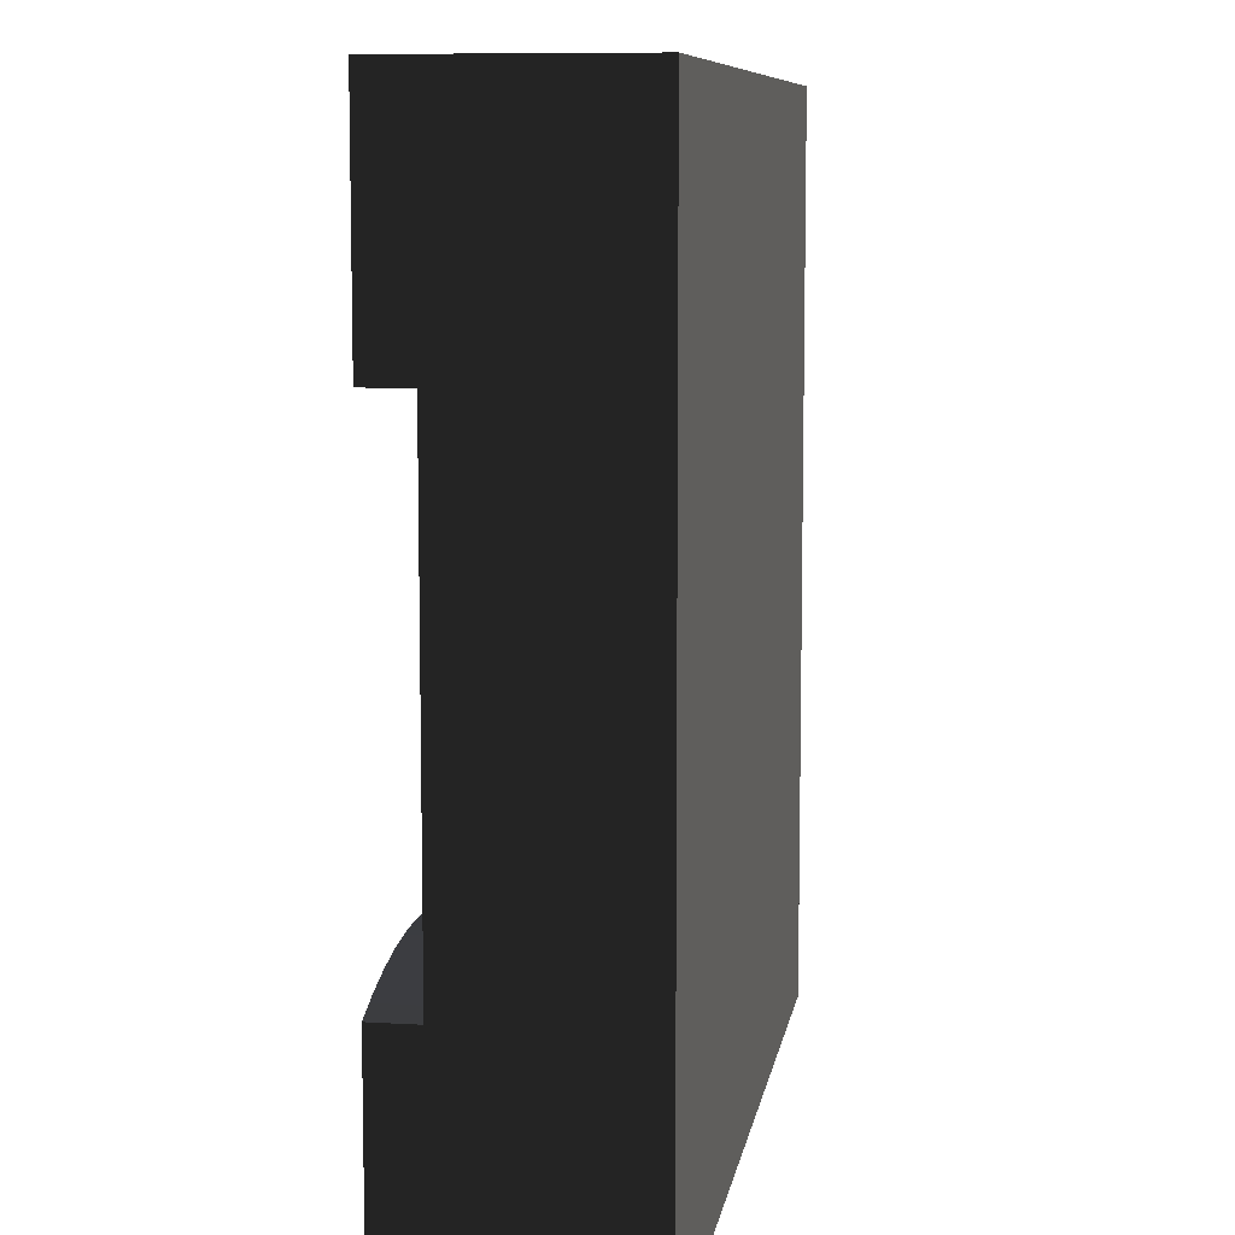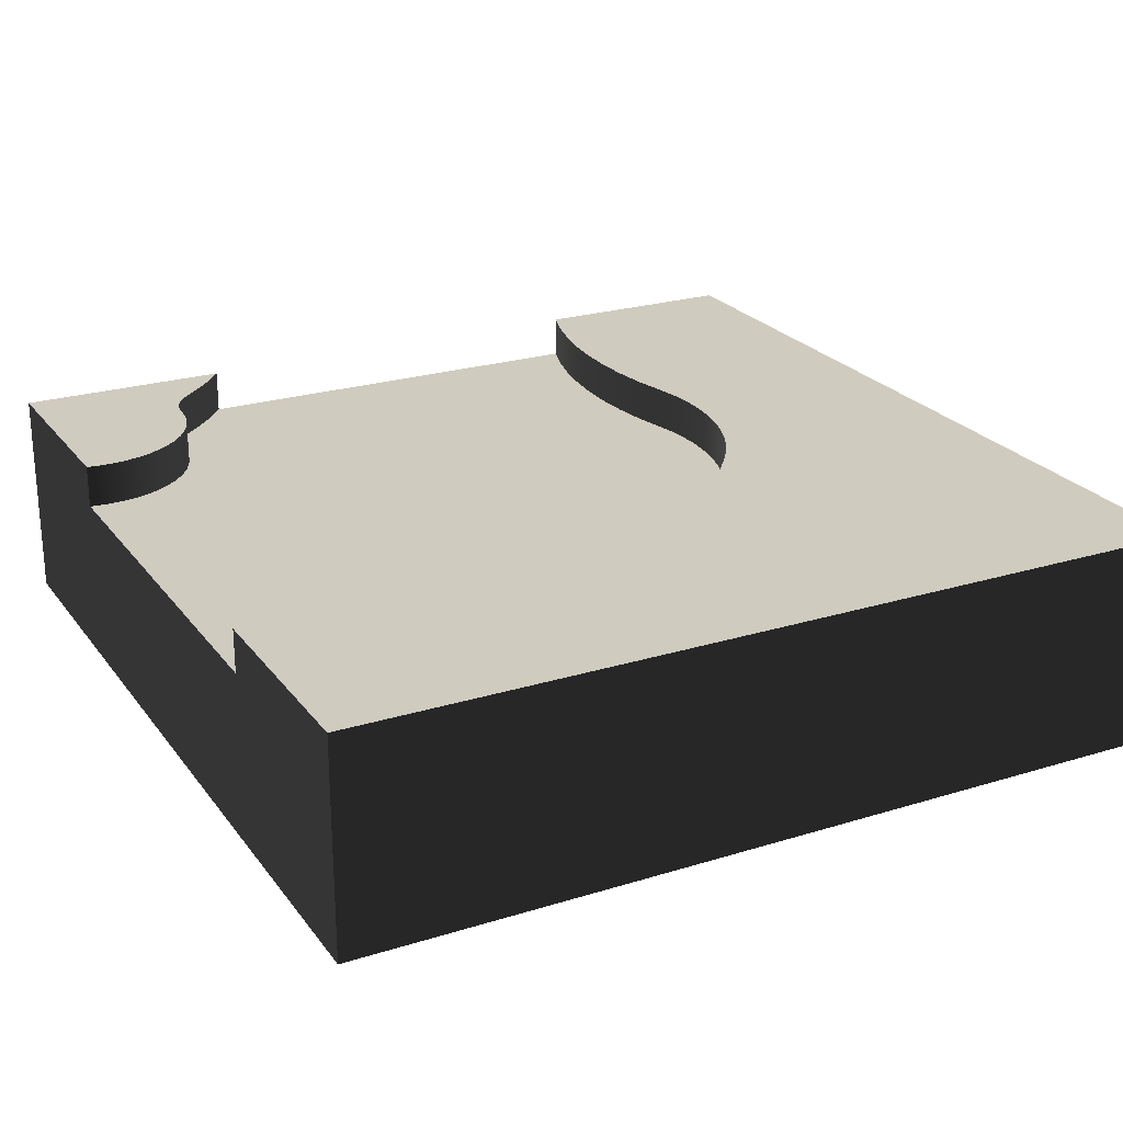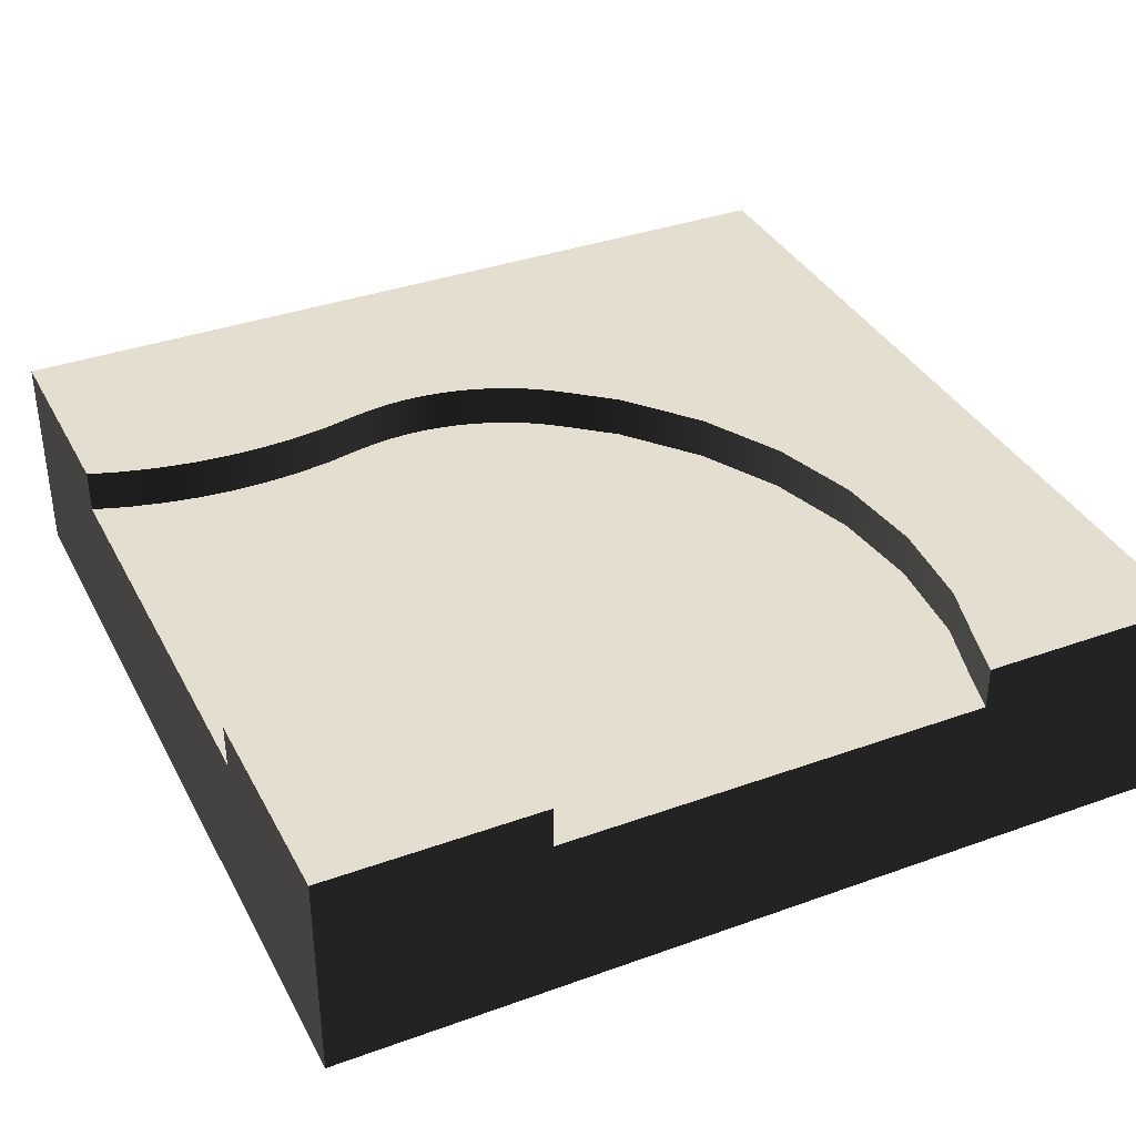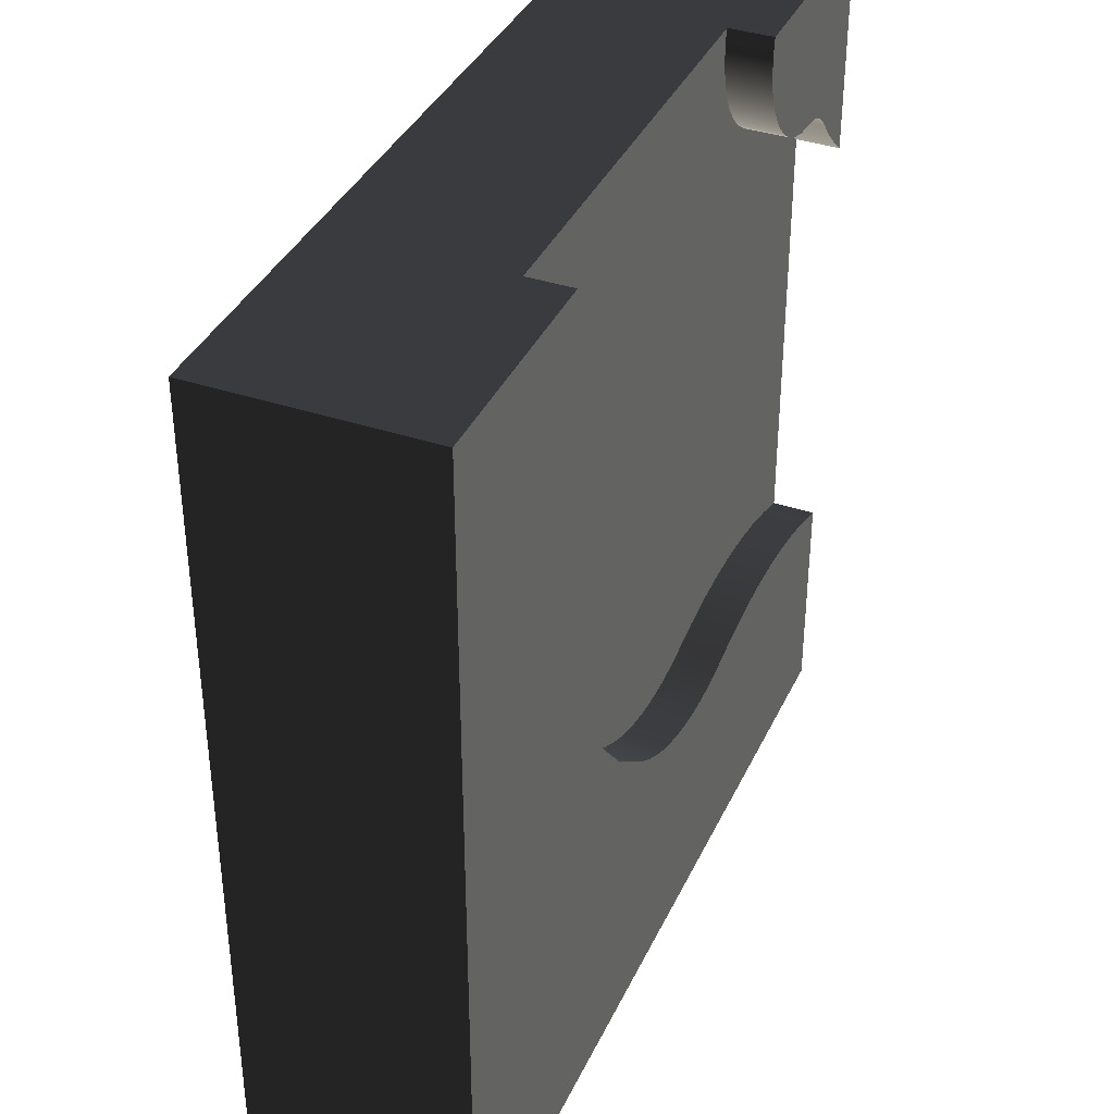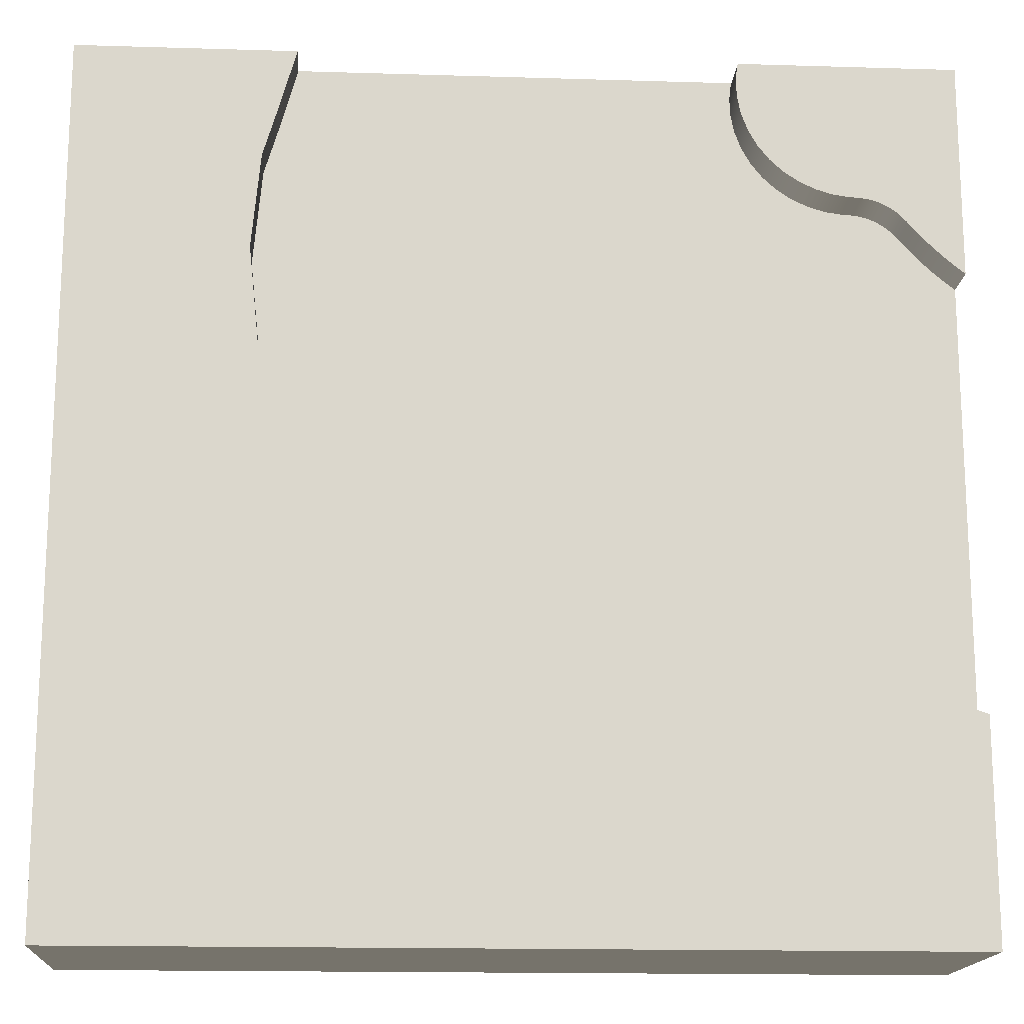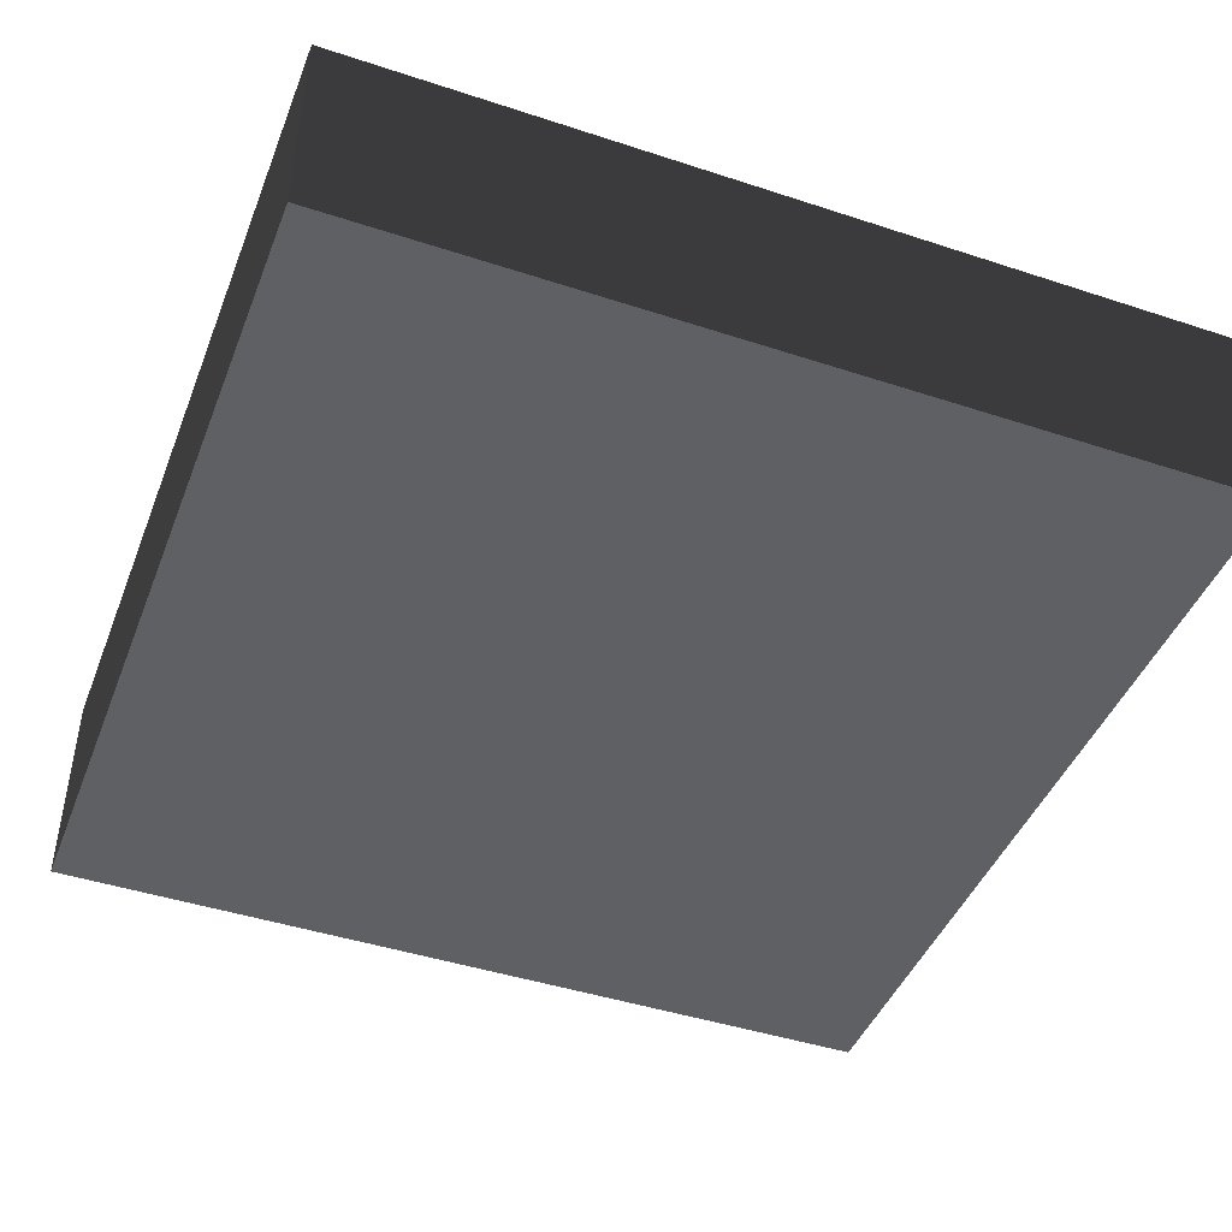
<metadata>
{"format":"obj","ext":"obj","renderer":"f3d","projection":"perspective","resolution":1024,"background":"white","views":[{"elev":8.7,"azim":-81.0,"up":"+Z"},{"elev":23.7,"azim":62.6,"up":"+Y"},{"elev":36.5,"azim":-25.1,"up":"+Y"},{"elev":37.7,"azim":113.0,"up":"+Z"},{"elev":-16.1,"azim":176.4,"up":"+Z"},{"elev":-44.6,"azim":159.1,"up":"+Y"}]}
</metadata>
<code>
g ground_dirtRiverCornerBank
v 0 0 -10
v 0 0 -1.49e-07
v 10 0 -10
v 10 0 -1.49e-07
v 0 2.5 -10
v 10 2.5 -10
v 0 2.5 -7.5
v 0 2 -7.5
v 0 2.5 -8.125
v 0 2 -2.5
v 0 2.5 -1.875
v 0 2.5 -1.49e-07
v 0 2.5 -2.5
v 1.875 2.5 0
v 1.905 2.5 -0.1117
v 2.5 2.5 -9.457e-13
v 1.918 2.5 -0.2268
v 2.023 2.5 -1.313
v 2.176 2.5 -1.169
v 2.305 2.5 -1.003
v 2.407 2.5 -0.8195
v 2.48 2.5 -0.6221
v 2.521 2.5 -0.4159
v 2.512 2.5 -0.04326
v 2.53 2.5 -0.2058
v 1.913 2.5 -0.3425
v 1.891 2.5 -0.456
v 1.851 2.5 -0.5647
v 1.849 2.5 -1.432
v 1.795 2.5 -0.666
v 1.723 2.5 -0.7574
v 1.66 2.5 -1.523
v 1.639 2.5 -0.8367
v 1.544 2.5 -0.9022
v 1.458 2.5 -1.583
v 1.439 2.5 -0.9521
v 1.328 2.5 -0.9854
v 1.284 2.5 -1.607
v 1.213 2.5 -1.001
v 1.155 2.5 -1.007
v 1.137 2.5 -1.618
v 1.097 2.5 -1.016
v 1.087 2.5 -1.625
v 1.039 2.5 -1.03
v 1.038 2.5 -1.635
v 0.9902 2.5 -1.649
v 0.9828 2.5 -1.047
v 0.9431 2.5 -1.666
v 0.9278 2.5 -1.068
v 0.8973 2.5 -1.685
v 0.8743 2.5 -1.093
v 0.853 2.5 -1.709
v 0.8226 2.5 -1.121
v 0.8103 2.5 -1.735
v 0.773 2.5 -1.153
v 0.7695 2.5 -1.763
v 0.7308 2.5 -1.795
v 0.7256 2.5 -1.188
v 0.6943 2.5 -1.829
v 0.6807 2.5 -1.226
v 0.6386 2.5 -1.268
v 0.6338 2.5 -1.894
v 0.5993 2.5 -1.312
v 0.59 2.5 -1.945
v 0.5548 2.5 -1.364
v 0.5362 2.5 -2.006
v 0.5093 2.5 -1.415
v 0.4812 2.5 -2.066
v 0.4627 2.5 -1.466
v 0.425 2.5 -2.124
v 0.4151 2.5 -1.515
v 0.3676 2.5 -2.182
v 0.3664 2.5 -1.564
v 0.3169 2.5 -1.612
v 0.3091 2.5 -2.238
v 0.2663 2.5 -1.658
v 0.2494 2.5 -2.293
v 0.2148 2.5 -1.704
v 0.1887 2.5 -2.346
v 0.1624 2.5 -1.748
v 0.1268 2.5 -2.399
v 0.1092 2.5 -1.792
v 0.06392 2.5 -2.45
v 0.055 2.5 -1.834
v 0.06392 2 -2.45
v 0.1268 2 -2.399
v 10 2.5 -1.49e-07
v 7.5 2 -8.562e-12
v 7.5 2.5 -8.562e-12
v 8.125 2.5 -9.515e-12
v 2.5 2 -9.457e-13
v 0.1887 2 -2.346
v 0.8103 2 -1.735
v 0.853 2 -1.709
v 2.48 2 -0.6221
v 2.407 2 -0.8195
v 7.011 2.5 -5.47
v 7.011 2 -5.47
v 6.316 2.5 -6.316
v 6.316 2 -6.316
v 4.612 2 -7.343
v 4.389 2 -7.388
v 4.612 2.5 -7.343
v 4.389 2.5 -7.388
v 4.163 2 -7.415
v 3.935 2 -7.424
v 4.163 2.5 -7.415
v 3.935 2.5 -7.424
v 0.2494 2 -2.293
v 2.853 2 -7.252
v 2.443 2 -7.192
v 2.853 2.5 -7.252
v 2.443 2.5 -7.192
v 0.8973 2 -1.685
v 0.9431 2 -1.666
v 5.827 2 -6.718
v 5.827 2.5 -6.718
v 2.023 2 -1.313
v 2.176 2 -1.169
v 0.3932 2 -7.371
v 0.3932 2.5 -7.371
v 0.7308 2 -1.795
v 0.6943 2 -1.829
v 3.707 2 -7.414
v 3.481 2 -7.387
v 3.707 2.5 -7.414
v 3.481 2.5 -7.387
v 1.284 2 -1.607
v 1.458 2 -1.583
v 0.7695 2 -1.763
v 5.045 2 -7.202
v 4.831 2 -7.281
v 5.045 2.5 -7.202
v 4.831 2.5 -7.281
v 2.53 2 -0.2058
v 2.521 2 -0.4159
v 3.233 2 -7.338
v 3.233 2.5 -7.338
v 0.6338 2 -1.894
v 0.425 2 -2.124
v 0.3676 2 -2.182
v 2.305 2 -1.003
v 5.639 2 -6.867
v 5.639 2.5 -6.867
v 0.59 2 -1.945
v 0.5362 2 -2.006
v 7.852 2.5 -3.459
v 7.852 2 -3.459
v 7.53 2.5 -4.506
v 7.53 2 -4.506
v 1.66 2 -1.523
v 5.45 2 -6.994
v 5.251 2 -7.106
v 5.45 2.5 -6.994
v 5.251 2.5 -7.106
v 2.03 2 -7.165
v 2.03 2.5 -7.165
v 1.204 2 -7.204
v 1.204 2.5 -7.204
v 1.616 2 -7.169
v 1.616 2.5 -7.169
v 1.087 2 -1.625
v 1.137 2 -1.618
v 7.865 2.5 -1.28
v 7.865 2 -1.28
v 7.965 2.5 -2.37
v 7.965 2 -2.37
v 1.038 2 -1.635
v 0.9902 2 -1.649
v 1.849 2 -1.432
v 0.7953 2 -7.272
v 0.7953 2.5 -7.272
v 7.668 2.5 -0.6102
v 7.668 2 -0.6102
v 2.512 2 -0.04326
v 0.3091 2 -2.238
v 0.4812 2 -2.066
v 8.041 2.5 -8.314
v 8.795 2.5 -7.686
v 8.467 2.5 -1.165
v 8.498 2.5 -1.338
v 8.534 2.5 -1.51
v 8.576 2.5 -1.681
v 8.624 2.5 -1.851
v 8.677 2.5 -2.018
v 8.736 2.5 -2.184
v 8.801 2.5 -2.348
v 9.36 2.5 -6.883
v 8.872 2.5 -2.509
v 8.947 2.5 -2.668
v 9.029 2.5 -2.824
v 9.115 2.5 -2.977
v 9.207 2.5 -3.128
v 9.619 2.5 -4.018
v 9.698 2.5 -5.962
v 9.786 2.5 -4.985
v 0.3387 2.5 -7.984
v 0.5386 2.5 -7.943
v 0.7399 2.5 -7.909
v 0.9424 2.5 -7.884
v 1.146 2.5 -7.866
v 1.35 2.5 -7.857
v 1.554 2.5 -7.856
v 1.758 2.5 -7.862
v 1.961 2.5 -7.877
v 2.164 2.5 -7.9
v 2.366 2.5 -7.93
v 2.566 2.5 -7.969
v 2.765 2.5 -8.015
v 3.034 2.5 -8.086
v 3.302 2.5 -8.161
v 3.569 2.5 -8.239
v 3.835 2.5 -8.322
v 4.099 2.5 -8.408
v 4.362 2.5 -8.498
v 4.624 2.5 -8.592
v 5.206 2.5 -8.806
v 6.183 2.5 -8.894
v 7.15 2.5 -8.726
f 2 1 3
f 3 4 2
f 3 1 5
f 5 6 3
f 8 7 9
f 8 9 1
f 10 8 1
f 10 1 2
f 11 10 2
f 2 12 11
f 11 13 10
f 9 5 1
f 15 14 16
f 16 17 15
f 16 18 17
f 16 19 18
f 16 20 19
f 16 21 20
f 16 22 21
f 16 23 22
f 16 24 23
f 24 25 23
f 26 17 18
f 27 26 18
f 28 27 18
f 28 18 29
f 30 28 29
f 31 30 29
f 31 29 32
f 33 31 32
f 34 33 32
f 34 32 35
f 36 34 35
f 37 36 35
f 37 35 38
f 39 37 38
f 40 39 38
f 40 38 41
f 42 40 41
f 42 41 43
f 44 42 43
f 44 43 45
f 44 45 46
f 47 44 46
f 47 46 48
f 49 47 48
f 49 48 50
f 51 49 50
f 51 50 52
f 53 51 52
f 53 52 54
f 55 53 54
f 55 54 56
f 55 56 57
f 58 55 57
f 58 57 59
f 60 58 59
f 61 60 59
f 61 59 62
f 63 61 62
f 63 62 64
f 65 63 64
f 65 64 66
f 67 65 66
f 67 66 68
f 69 67 68
f 69 68 70
f 71 69 70
f 71 70 72
f 73 71 72
f 74 73 72
f 74 72 75
f 76 74 75
f 76 75 77
f 78 76 77
f 78 77 79
f 80 78 79
f 80 79 81
f 82 80 81
f 82 81 83
f 84 82 83
f 11 84 83
f 83 13 11
f 86 85 83
f 83 81 86
f 87 4 3
f 3 6 87
f 2 4 87
f 87 88 2
f 87 89 88
f 87 90 89
f 2 88 91
f 91 12 2
f 91 16 12
f 16 14 12
f 79 92 86
f 86 81 79
f 83 85 10
f 10 13 83
f 94 93 54
f 54 52 94
f 22 95 96
f 96 21 22
f 98 97 99
f 99 100 98
f 102 101 103
f 103 104 102
f 106 105 107
f 107 108 106
f 109 92 79
f 79 77 109
f 111 110 112
f 112 113 111
f 115 114 50
f 50 48 115
f 116 100 99
f 99 117 116
f 119 118 18
f 18 19 119
f 8 120 121
f 121 7 8
f 57 122 123
f 123 59 57
f 125 124 126
f 126 127 125
f 129 128 38
f 38 35 129
f 130 122 57
f 57 56 130
f 132 131 133
f 133 134 132
f 25 135 136
f 136 23 25
f 137 125 127
f 127 138 137
f 23 136 95
f 95 22 23
f 59 123 139
f 139 62 59
f 114 94 52
f 52 50 114
f 70 140 141
f 141 72 70
f 54 93 130
f 130 56 54
f 21 96 142
f 142 20 21
f 143 116 117
f 117 144 143
f 126 124 106
f 106 108 126
f 110 137 138
f 138 112 110
f 101 132 134
f 134 103 101
f 64 145 146
f 146 66 64
f 105 102 104
f 104 107 105
f 148 147 149
f 149 150 148
f 151 129 35
f 35 32 151
f 153 152 154
f 154 155 153
f 150 149 97
f 97 98 150
f 157 156 111
f 111 113 157
f 159 158 160
f 160 161 159
f 163 162 43
f 43 41 163
f 165 164 166
f 166 167 165
f 162 168 45
f 45 43 162
f 169 115 48
f 48 46 169
f 170 151 32
f 32 29 170
f 131 153 155
f 155 133 131
f 171 158 159
f 159 172 171
f 167 166 147
f 147 148 167
f 174 173 164
f 164 165 174
f 160 156 157
f 157 161 160
f 121 120 171
f 171 172 121
f 16 91 175
f 175 24 16
f 24 175 135
f 135 25 24
f 152 143 144
f 144 154 152
f 20 142 119
f 119 19 20
f 176 109 77
f 77 75 176
f 141 176 75
f 75 72 141
f 168 169 46
f 46 45 168
f 118 170 29
f 29 18 118
f 88 89 173
f 173 174 88
f 66 146 177
f 177 68 66
f 62 139 145
f 145 64 62
f 68 177 140
f 140 70 68
f 38 128 163
f 163 41 38
f 173 89 90
f 90 164 173
f 90 166 164
f 90 178 166
f 90 179 178
f 90 180 179
f 180 181 179
f 181 182 179
f 182 183 179
f 183 184 179
f 184 185 179
f 185 186 179
f 186 187 179
f 187 188 179
f 187 189 188
f 189 190 188
f 190 191 188
f 191 192 188
f 192 193 188
f 193 194 188
f 194 195 188
f 194 196 195
f 197 9 7
f 7 121 197
f 121 198 197
f 121 172 198
f 172 199 198
f 172 200 199
f 172 159 200
f 159 201 200
f 159 202 201
f 159 161 202
f 161 203 202
f 161 204 203
f 161 157 204
f 157 205 204
f 157 206 205
f 157 113 206
f 113 207 206
f 113 208 207
f 113 112 208
f 112 209 208
f 112 210 209
f 112 138 210
f 138 211 210
f 138 127 211
f 127 212 211
f 127 126 212
f 126 213 212
f 126 108 213
f 108 214 213
f 108 107 214
f 107 215 214
f 107 104 215
f 104 216 215
f 104 103 216
f 103 134 216
f 134 217 216
f 134 133 217
f 133 155 217
f 155 218 217
f 155 154 218
f 154 144 218
f 144 117 218
f 117 99 218
f 99 219 218
f 99 97 219
f 97 149 219
f 149 178 219
f 149 147 178
f 147 166 178
f 84 11 12
f 12 14 84
f 14 82 84
f 14 80 82
f 14 61 80
f 61 78 80
f 61 76 78
f 61 74 76
f 61 73 74
f 61 71 73
f 61 63 71
f 63 69 71
f 63 67 69
f 63 65 67
f 14 60 61
f 14 58 60
f 14 55 58
f 14 53 55
f 14 51 53
f 14 49 51
f 14 47 49
f 14 44 47
f 14 42 44
f 14 40 42
f 14 39 40
f 14 37 39
f 14 36 37
f 14 34 36
f 14 33 34
f 14 31 33
f 14 30 31
f 14 28 30
f 14 27 28
f 14 15 27
f 15 26 27
f 15 17 26
f 180 90 87
f 87 181 180
f 87 182 181
f 87 183 182
f 87 184 183
f 87 185 184
f 87 186 185
f 87 187 186
f 87 189 187
f 87 190 189
f 87 191 190
f 87 192 191
f 87 193 192
f 87 194 193
f 87 196 194
f 196 87 6
f 195 196 6
f 188 195 6
f 179 188 6
f 178 179 6
f 219 178 6
f 218 219 6
f 217 218 6
f 202 217 6
f 201 202 6
f 200 201 6
f 199 200 6
f 198 199 6
f 197 198 6
f 197 6 5
f 5 9 197
f 202 203 217
f 203 204 217
f 204 205 217
f 205 206 217
f 206 207 217
f 207 208 217
f 208 209 217
f 209 210 217
f 210 211 217
f 211 212 217
f 212 213 217
f 213 214 217
f 214 215 217
f 215 216 217
f 175 91 88
f 88 135 175
f 88 110 135
f 88 137 110
f 88 125 137
f 88 124 125
f 88 106 124
f 88 105 106
f 88 102 105
f 88 101 102
f 88 132 101
f 88 131 132
f 88 153 131
f 88 152 153
f 88 143 152
f 88 116 143
f 88 100 116
f 88 98 100
f 88 150 98
f 88 174 150
f 174 148 150
f 174 165 148
f 165 167 148
f 120 8 10
f 10 85 120
f 85 86 120
f 86 92 120
f 92 109 120
f 109 176 120
f 176 141 120
f 141 140 120
f 140 171 120
f 140 177 171
f 177 146 171
f 146 145 171
f 145 139 171
f 139 123 171
f 123 122 171
f 122 130 171
f 130 93 171
f 93 158 171
f 93 94 158
f 94 114 158
f 114 115 158
f 115 169 158
f 169 168 158
f 168 162 158
f 162 163 158
f 163 128 158
f 128 160 158
f 128 129 160
f 129 151 160
f 151 156 160
f 151 170 156
f 170 118 156
f 118 119 156
f 119 111 156
f 119 142 111
f 142 96 111
f 96 95 111
f 95 110 111
f 95 136 110
f 136 135 110

</code>
